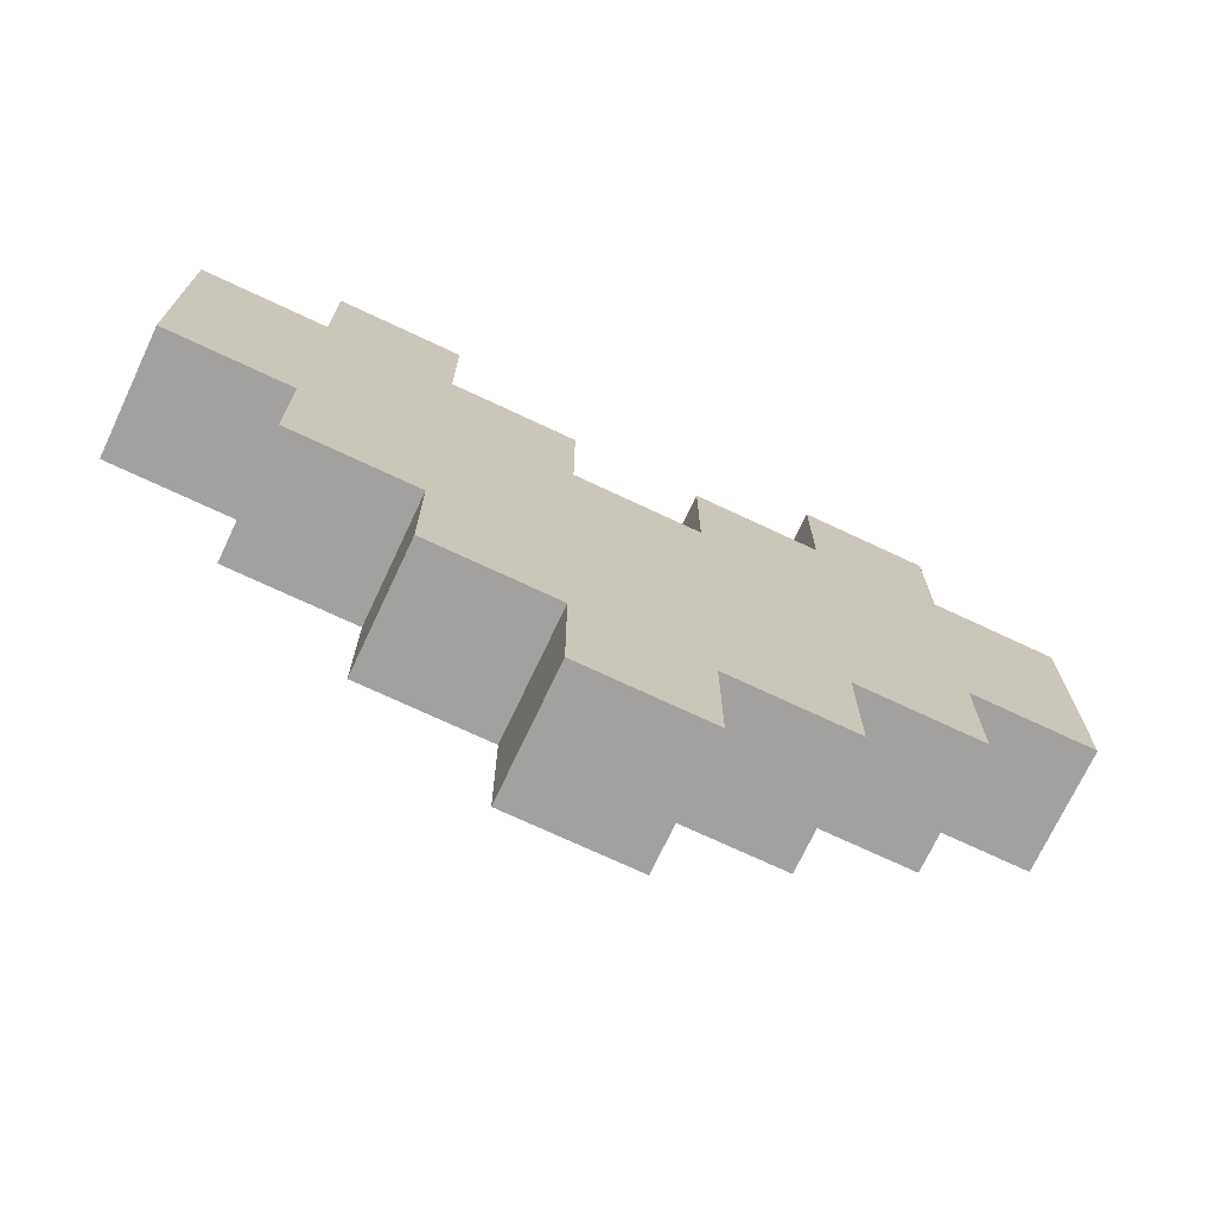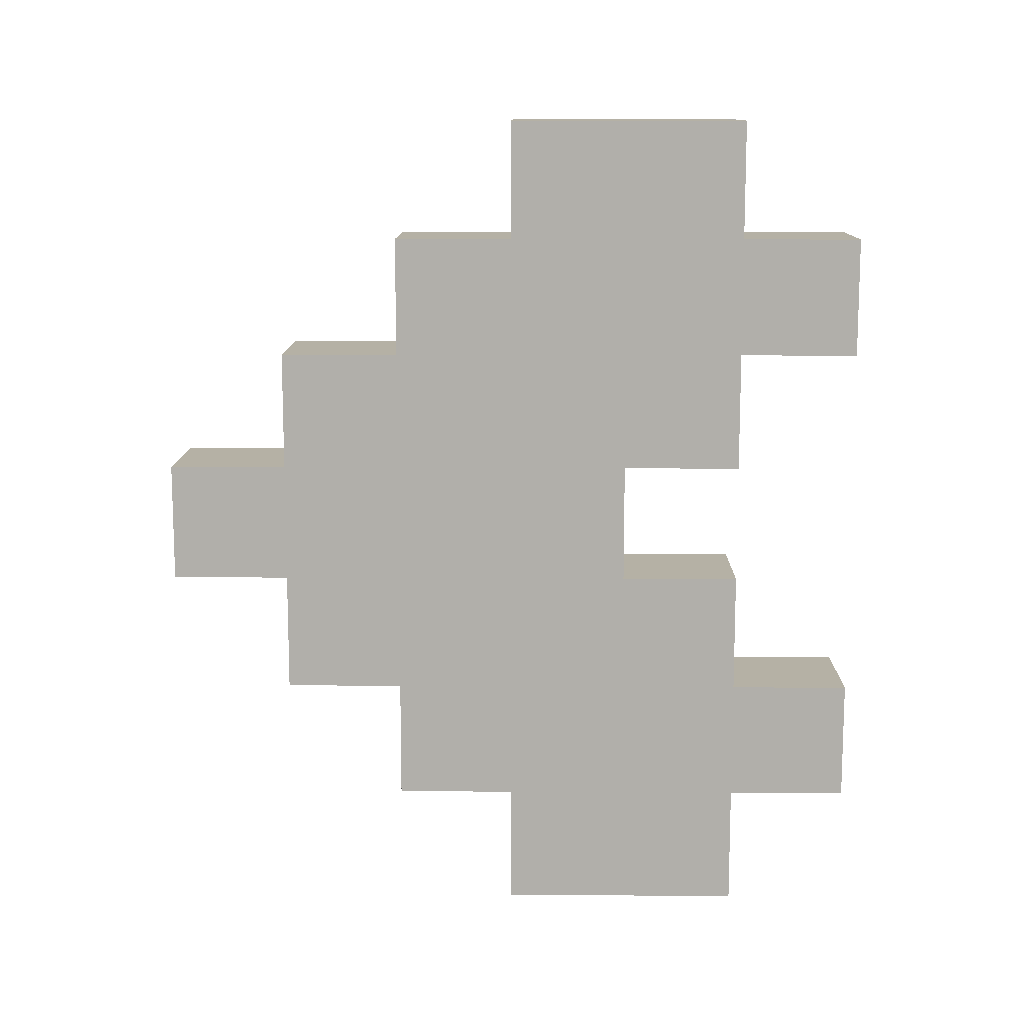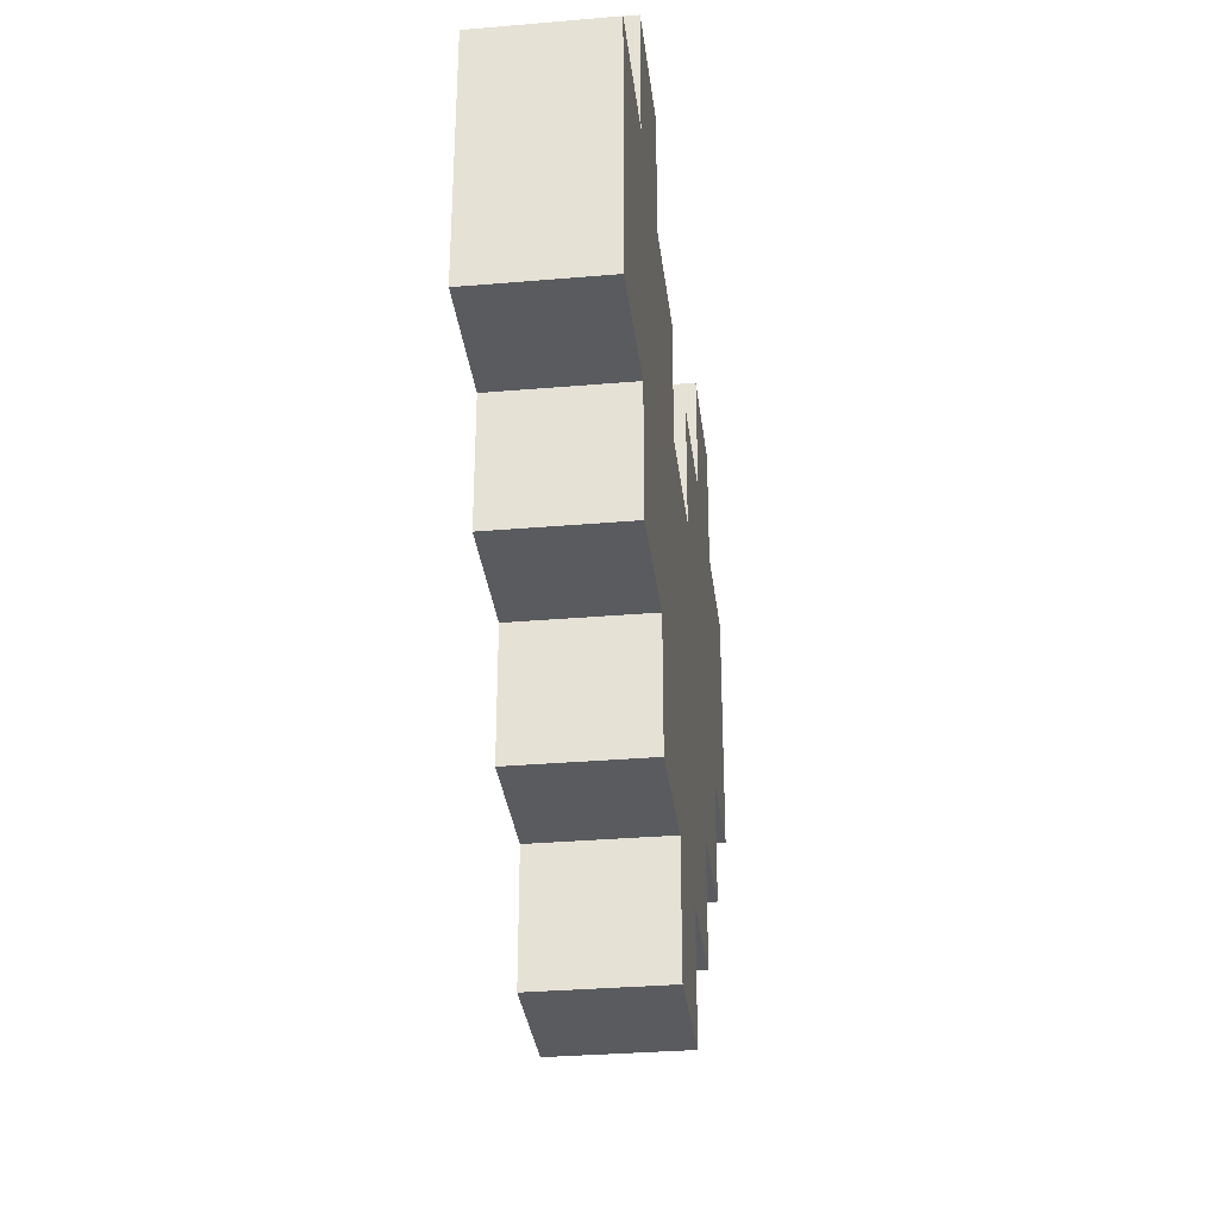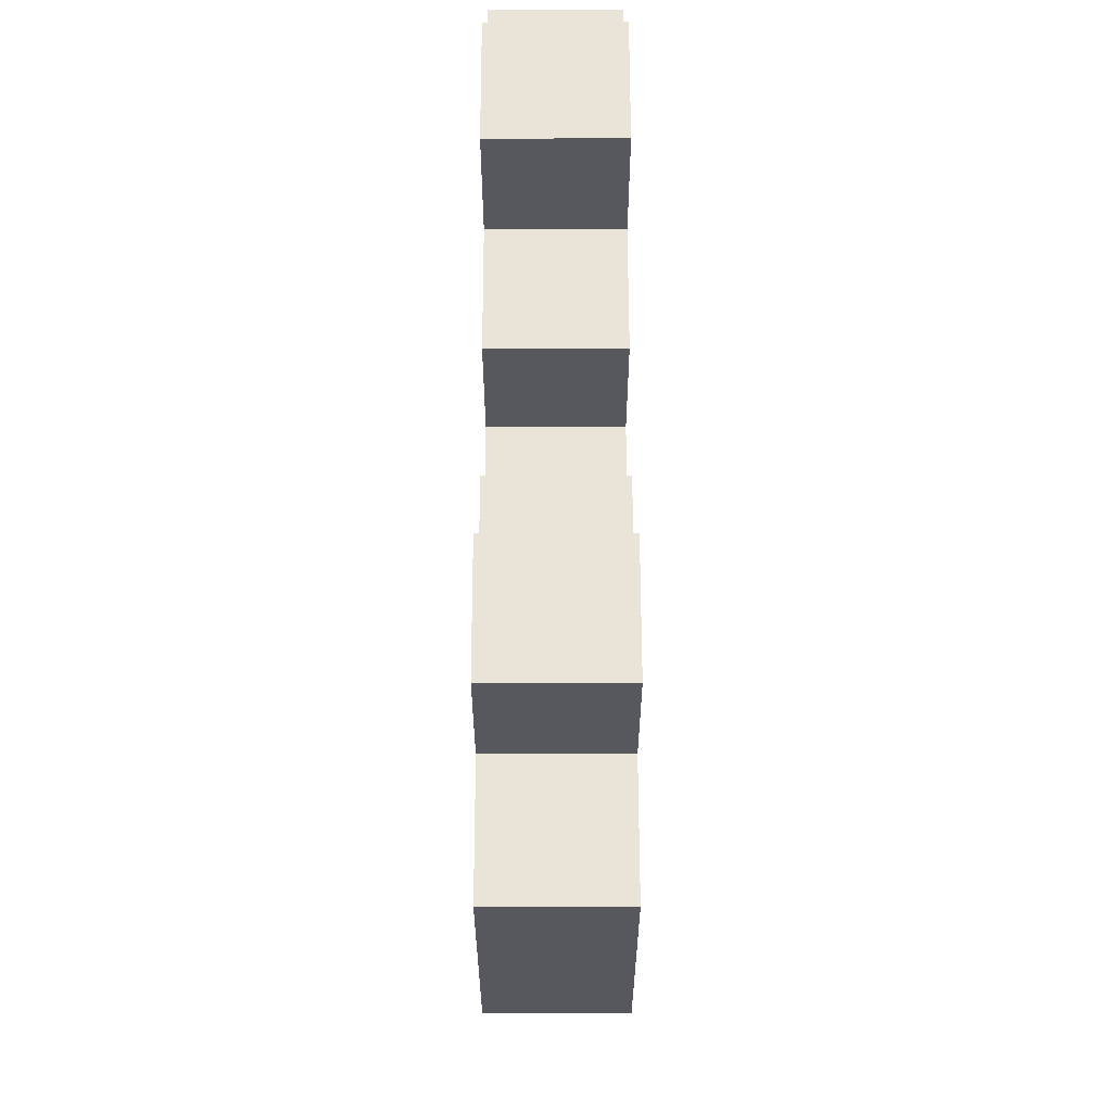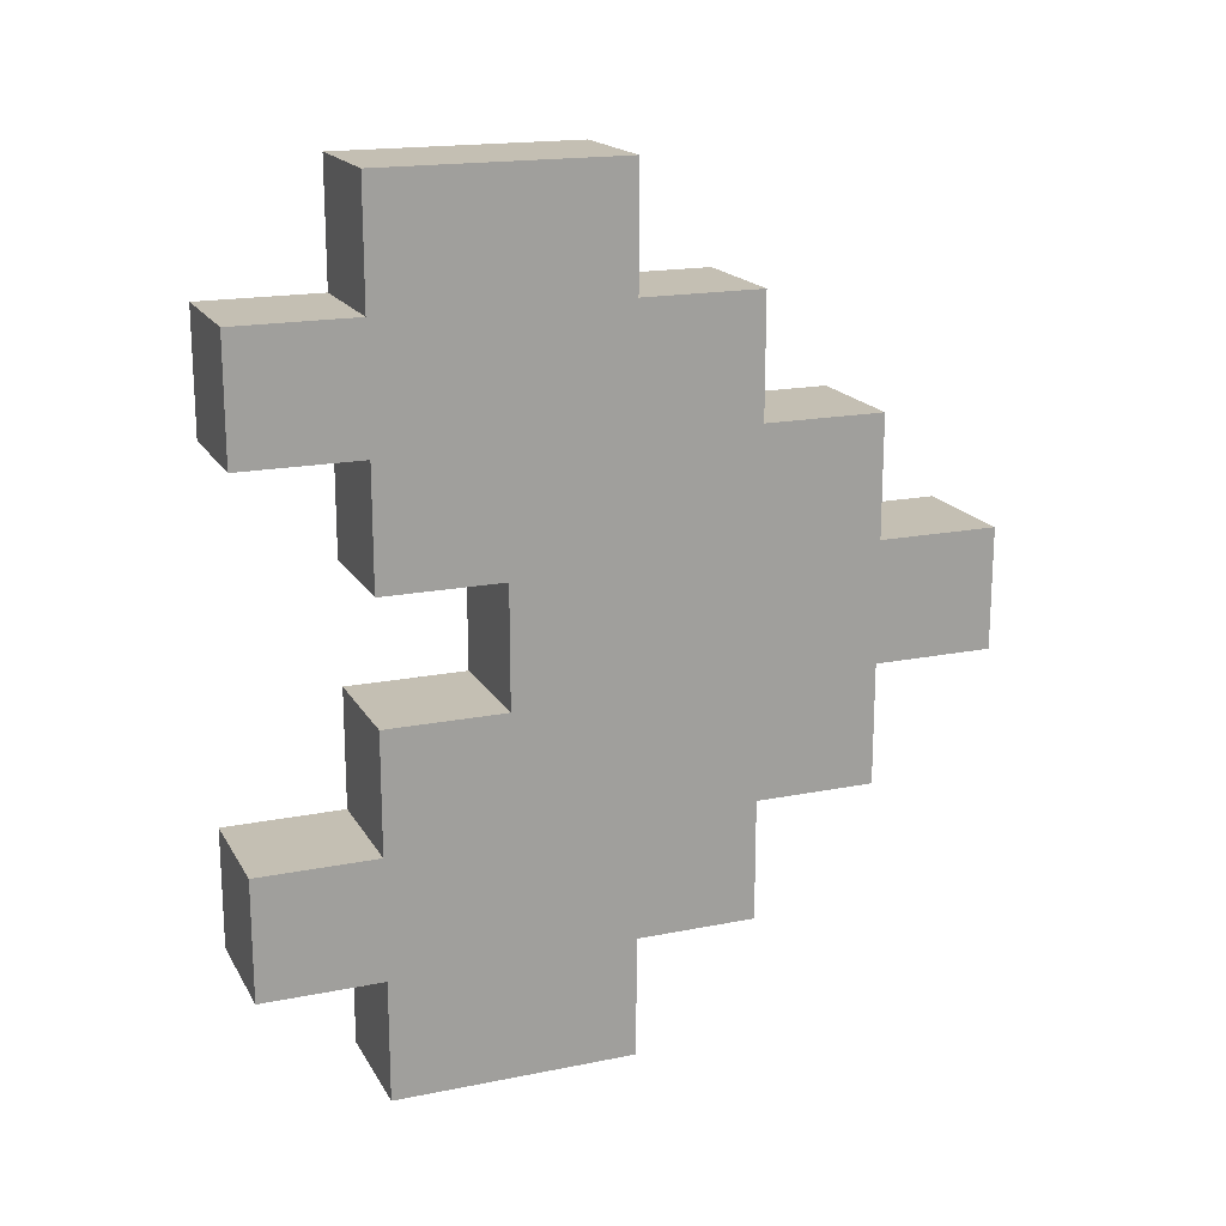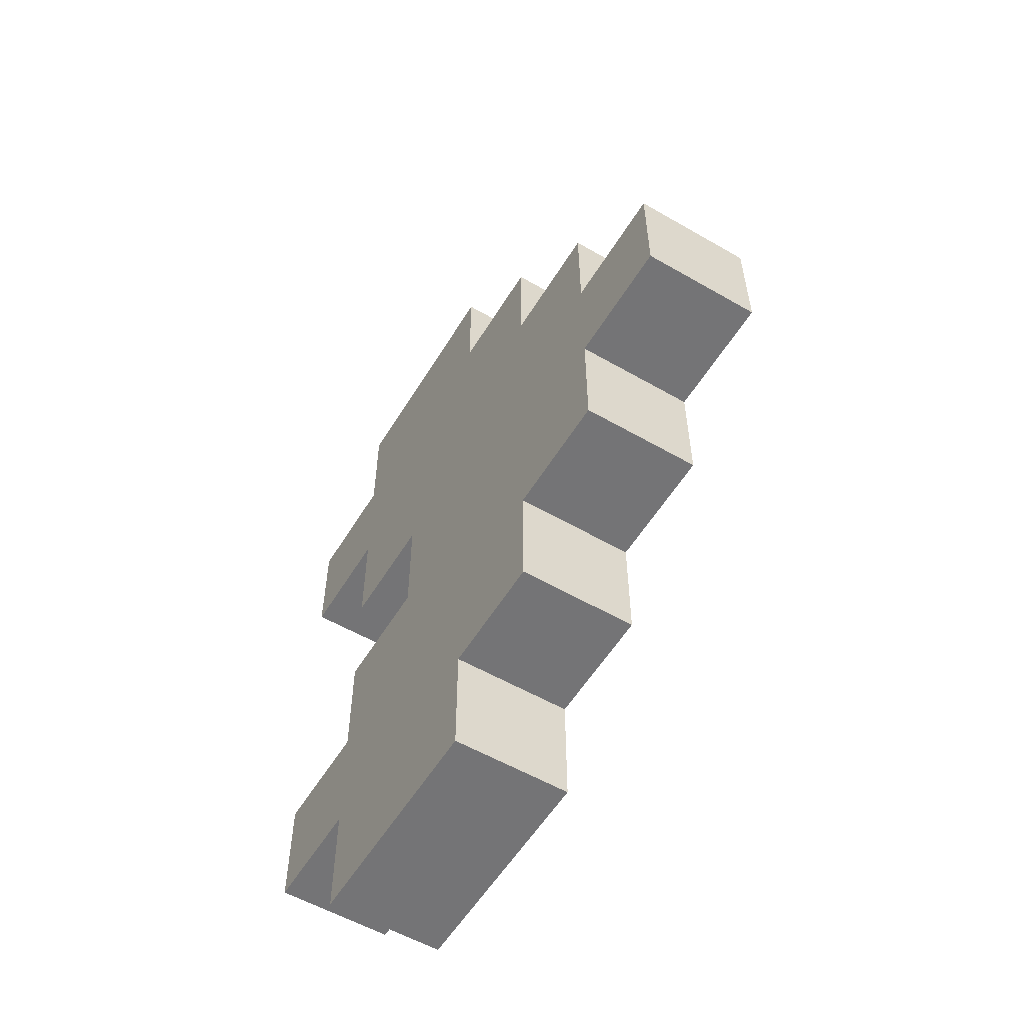
<metadata>
{"format":"obj","ext":"obj","renderer":"f3d","projection":"perspective","resolution":1024,"background":"white","views":[{"elev":-72.3,"azim":-115.2,"up":"+Y"},{"elev":11.8,"azim":90.9,"up":"+Z"},{"elev":-32.3,"azim":-173.2,"up":"+Y"},{"elev":61.1,"azim":179.9,"up":"+Y"},{"elev":17.9,"azim":-111.4,"up":"+Z"},{"elev":-56.3,"azim":-31.1,"up":"+Z"}]}
</metadata>
<code>
o
v 14.6 0 11
v 14.6 0 10.9
v 14.6 0.1 11.1
v 14.6 0.1 11
v 14.6 0.1 10.9
v 14.6 0.1 10.8
v 14.6 0.2 11.2
v 14.6 0.2 11.1
v 14.6 0.2 10.8
v 14.6 0.2 10.7
v 14.6 0.3 11.3
v 14.6 0.3 11.2
v 14.6 0.3 10.7
v 14.6 0.3 10.6
v 14.6 0.4 11
v 14.6 0.4 10.9
v 14.6 0.5 11.3
v 14.6 0.5 11.2
v 14.6 0.5 11.1
v 14.6 0.5 11
v 14.6 0.5 10.9
v 14.6 0.5 10.8
v 14.6 0.5 10.7
v 14.6 0.5 10.6
v 14.6 0.6 11.2
v 14.6 0.6 11.1
v 14.6 0.6 10.8
v 14.6 0.6 10.7
v 14.7 0 11
v 14.7 0 10.9
v 14.7 0.1 11.1
v 14.7 0.1 11
v 14.7 0.1 10.9
v 14.7 0.1 10.8
v 14.7 0.2 11.2
v 14.7 0.2 11.1
v 14.7 0.2 10.8
v 14.7 0.2 10.7
v 14.7 0.3 11.3
v 14.7 0.3 11.2
v 14.7 0.3 10.7
v 14.7 0.3 10.6
v 14.7 0.4 11
v 14.7 0.4 10.9
v 14.7 0.5 11.3
v 14.7 0.5 11.2
v 14.7 0.5 11.1
v 14.7 0.5 11
v 14.7 0.5 10.9
v 14.7 0.5 10.8
v 14.7 0.5 10.7
v 14.7 0.5 10.6
v 14.7 0.6 11.2
v 14.7 0.6 11.1
v 14.7 0.6 10.8
v 14.7 0.6 10.7
v 14.6 0.3 11.3
v 14.6 0.5 11.3
v 14.7 0.3 11.3
v 14.7 0.5 11.3
v 14.6 0.2 11.2
v 14.6 0.3 11.2
v 14.6 0.5 11.2
v 14.6 0.6 11.2
v 14.7 0.2 11.2
v 14.7 0.3 11.2
v 14.7 0.5 11.2
v 14.7 0.6 11.2
v 14.6 0.1 11.1
v 14.6 0.2 11.1
v 14.7 0.1 11.1
v 14.7 0.2 11.1
v 14.6 0 11
v 14.6 0.1 11
v 14.7 0 11
v 14.7 0.1 11
v 14.6 0.4 10.9
v 14.6 0.5 10.9
v 14.7 0.4 10.9
v 14.7 0.5 10.9
v 14.6 0.5 10.8
v 14.6 0.6 10.8
v 14.7 0.5 10.8
v 14.7 0.6 10.8
v 14.6 0.5 11.1
v 14.6 0.6 11.1
v 14.7 0.5 11.1
v 14.7 0.6 11.1
v 14.6 0.4 11
v 14.6 0.5 11
v 14.7 0.4 11
v 14.7 0.5 11
v 14.6 0 10.9
v 14.6 0.1 10.9
v 14.7 0 10.9
v 14.7 0.1 10.9
v 14.6 0.1 10.8
v 14.6 0.2 10.8
v 14.7 0.1 10.8
v 14.7 0.2 10.8
v 14.6 0.2 10.7
v 14.6 0.3 10.7
v 14.6 0.5 10.7
v 14.6 0.6 10.7
v 14.7 0.2 10.7
v 14.7 0.3 10.7
v 14.7 0.5 10.7
v 14.7 0.6 10.7
v 14.6 0.3 10.6
v 14.6 0.5 10.6
v 14.7 0.3 10.6
v 14.7 0.5 10.6
v 14.6 0 11
v 14.7 0 11
v 14.6 0 10.9
v 14.7 0 10.9
v 14.6 0.1 11.1
v 14.7 0.1 11.1
v 14.6 0.1 11
v 14.7 0.1 11
v 14.6 0.1 10.9
v 14.7 0.1 10.9
v 14.6 0.1 10.8
v 14.7 0.1 10.8
v 14.6 0.2 11.2
v 14.7 0.2 11.2
v 14.6 0.2 11.1
v 14.7 0.2 11.1
v 14.6 0.2 10.8
v 14.7 0.2 10.8
v 14.6 0.2 10.7
v 14.7 0.2 10.7
v 14.6 0.3 11.3
v 14.7 0.3 11.3
v 14.6 0.3 11.2
v 14.7 0.3 11.2
v 14.6 0.3 10.7
v 14.7 0.3 10.7
v 14.6 0.3 10.6
v 14.7 0.3 10.6
v 14.6 0.4 11
v 14.7 0.4 11
v 14.6 0.4 10.9
v 14.7 0.4 10.9
v 14.6 0.5 11.3
v 14.7 0.5 11.3
v 14.6 0.5 11.2
v 14.7 0.5 11.2
v 14.6 0.5 11.1
v 14.7 0.5 11.1
v 14.6 0.5 11
v 14.7 0.5 11
v 14.6 0.5 10.9
v 14.7 0.5 10.9
v 14.6 0.5 10.8
v 14.7 0.5 10.8
v 14.6 0.5 10.7
v 14.7 0.5 10.7
v 14.6 0.5 10.6
v 14.7 0.5 10.6
v 14.6 0.6 11.2
v 14.7 0.6 11.2
v 14.6 0.6 11.1
v 14.7 0.6 11.1
v 14.6 0.6 10.8
v 14.7 0.6 10.8
v 14.6 0.6 10.7
v 14.7 0.6 10.7
f 4 2 1
f 5 2 4
f 8 4 3
f 8 6 5
f 8 5 4
f 9 6 8
f 12 8 7
f 12 10 9
f 12 9 8
f 13 10 12
f 15 12 11
f 15 14 13
f 15 13 12
f 16 14 15
f 17 15 11
f 18 15 17
f 19 15 18
f 20 15 19
f 21 14 16
f 22 14 21
f 23 14 22
f 24 14 23
f 25 19 18
f 26 19 25
f 27 23 22
f 28 23 27
f 29 30 32
f 32 30 33
f 31 32 36
f 33 34 36
f 32 33 36
f 36 34 37
f 35 36 40
f 37 38 40
f 36 37 40
f 40 38 41
f 39 40 43
f 41 42 43
f 40 41 43
f 43 42 44
f 39 43 45
f 45 43 46
f 46 43 47
f 47 43 48
f 44 42 49
f 49 42 50
f 50 42 51
f 51 42 52
f 46 47 53
f 53 47 54
f 50 51 55
f 55 51 56
f 59 58 57
f 60 58 59
f 65 62 61
f 66 62 65
f 67 64 63
f 68 64 67
f 71 70 69
f 72 70 71
f 75 74 73
f 76 74 75
f 79 78 77
f 80 78 79
f 83 82 81
f 84 82 83
f 85 86 87
f 87 86 88
f 89 90 91
f 91 90 92
f 93 94 95
f 95 94 96
f 97 98 99
f 99 98 100
f 101 102 105
f 105 102 106
f 103 104 107
f 107 104 108
f 109 110 111
f 111 110 112
f 115 114 113
f 116 114 115
f 119 118 117
f 120 118 119
f 123 122 121
f 124 122 123
f 127 126 125
f 128 126 127
f 131 130 129
f 132 130 131
f 135 134 133
f 136 134 135
f 139 138 137
f 140 138 139
f 141 142 143
f 143 142 144
f 145 146 147
f 147 146 148
f 149 150 151
f 151 150 152
f 153 154 155
f 155 154 156
f 157 158 159
f 159 158 160
f 161 162 163
f 163 162 164
f 165 166 167
f 167 166 168

</code>
